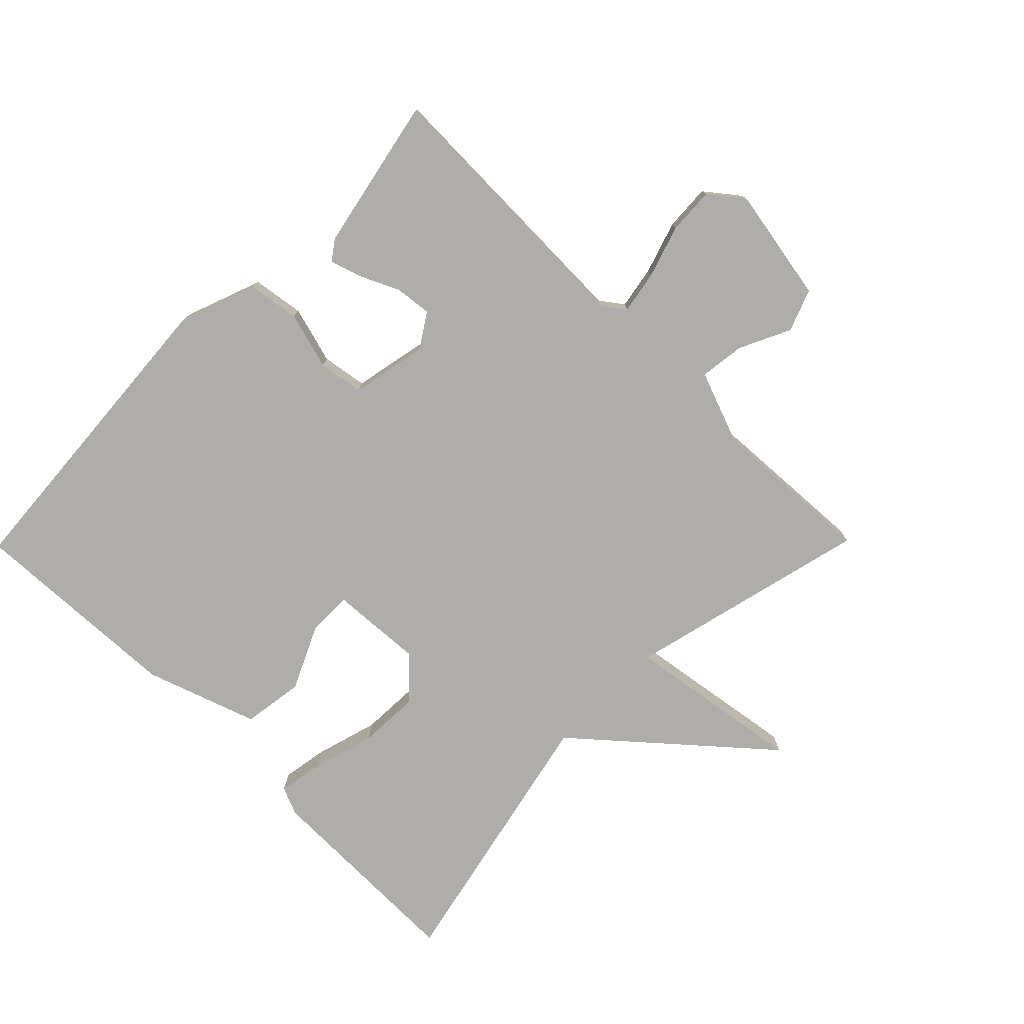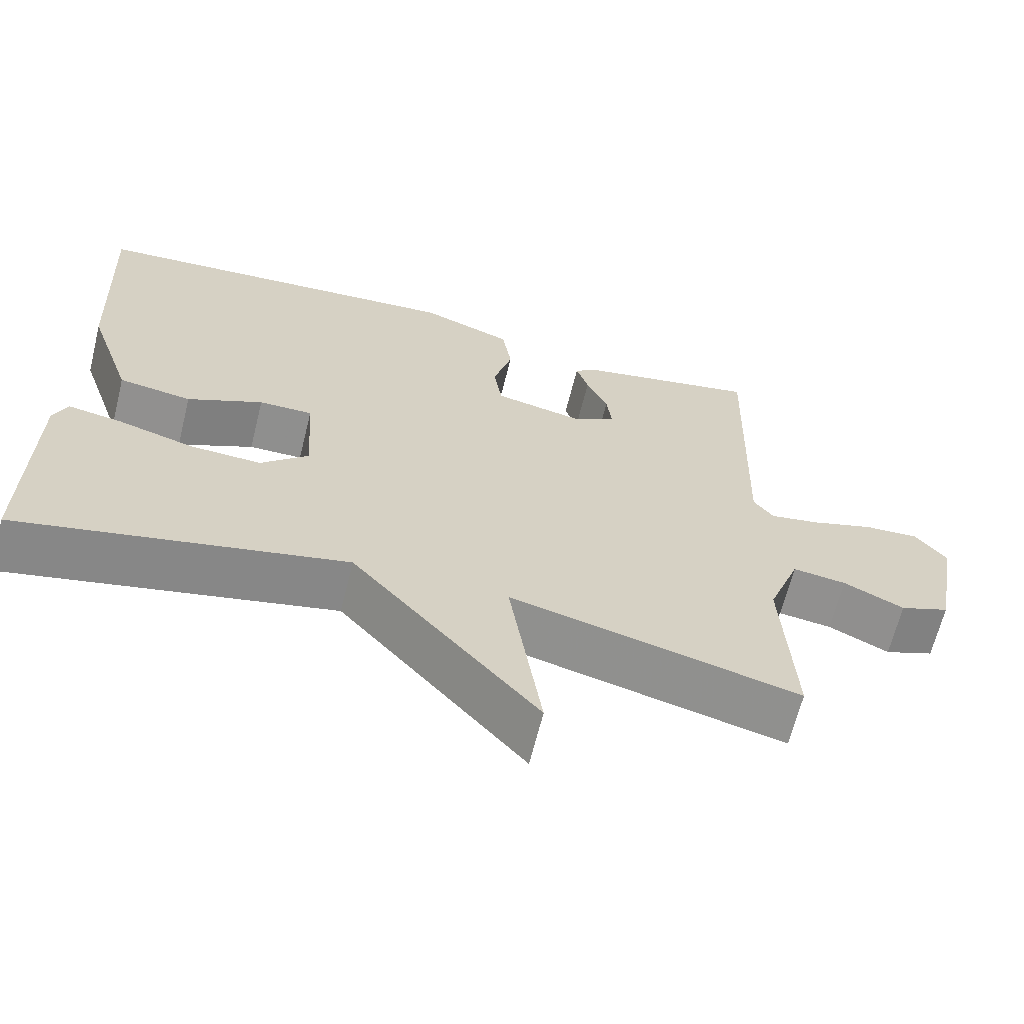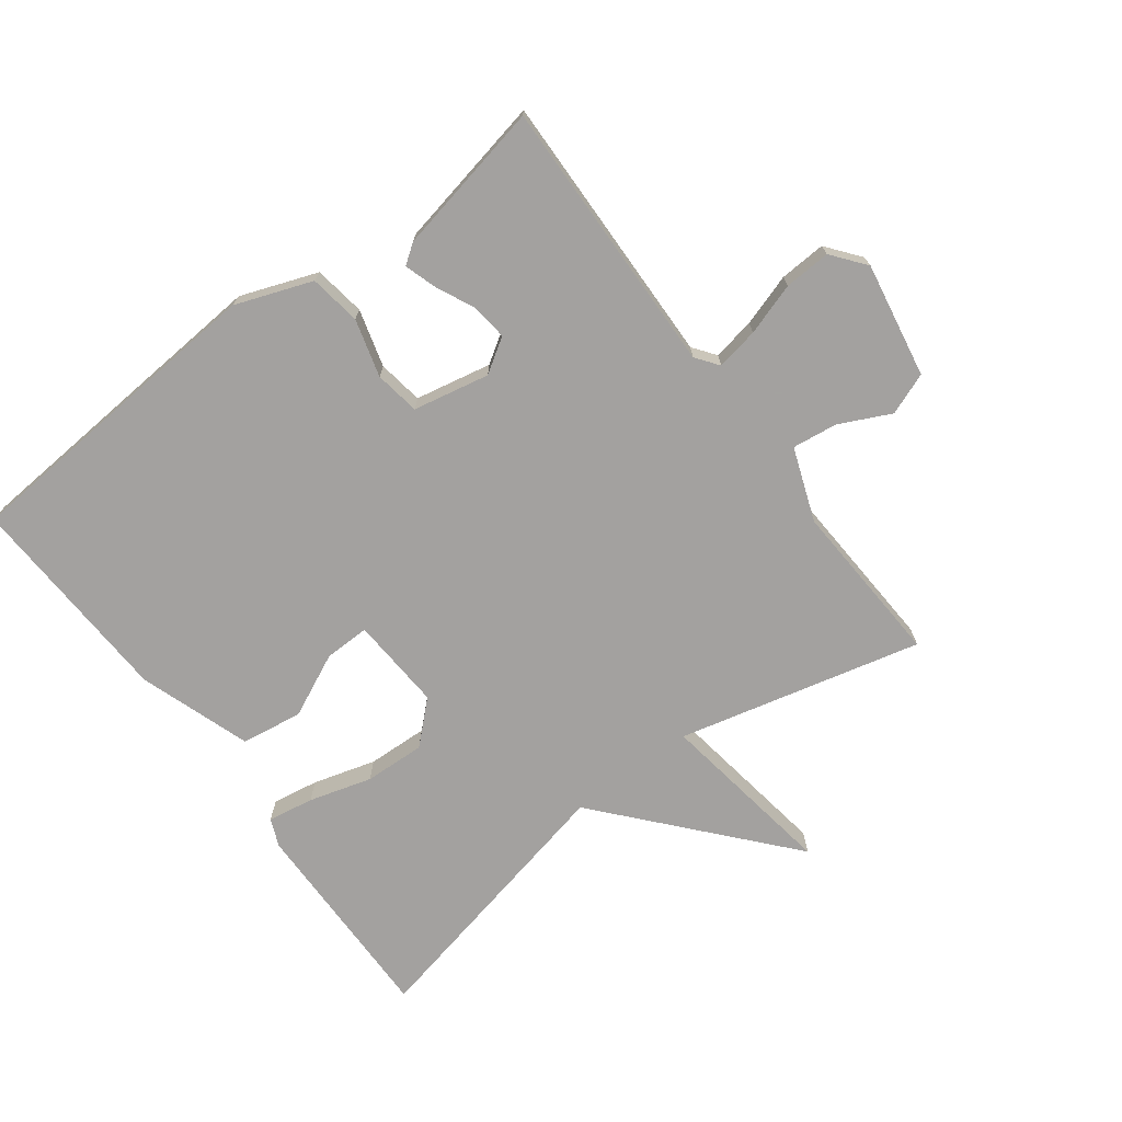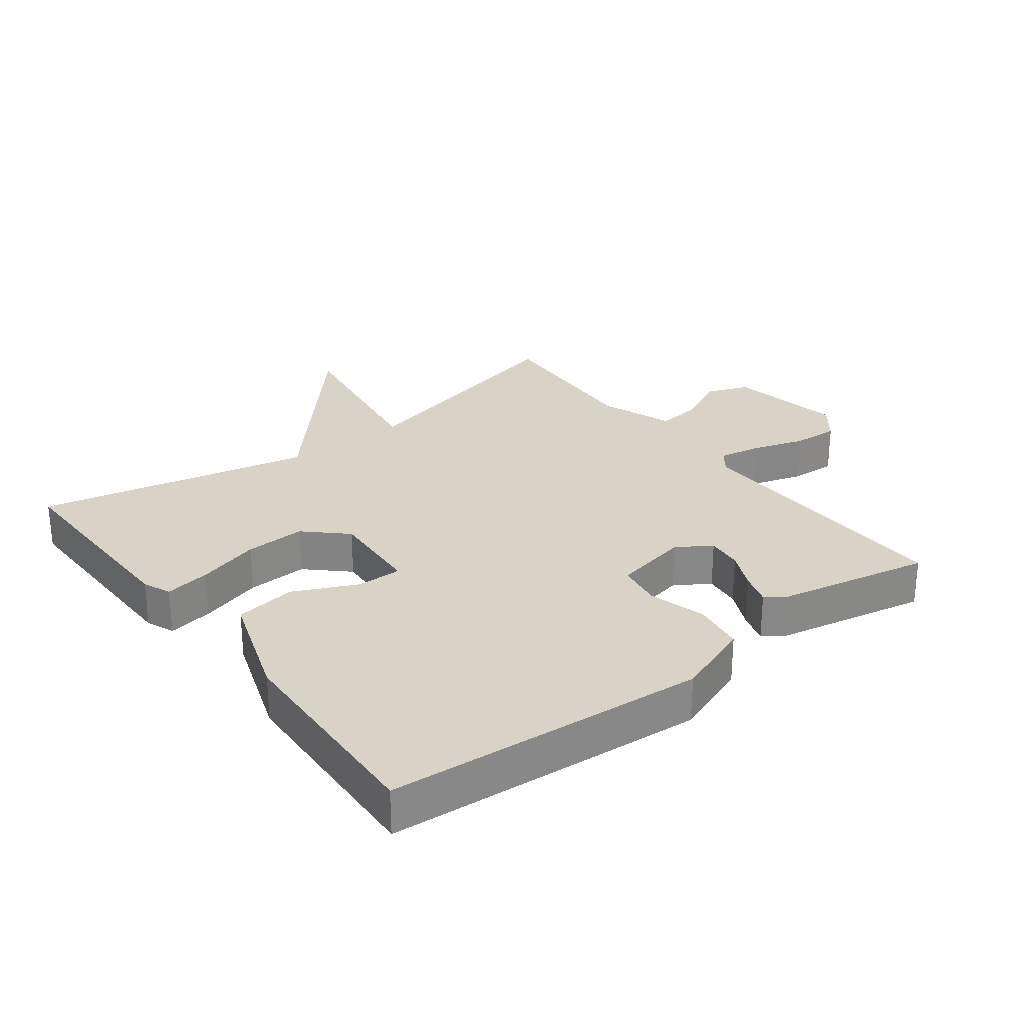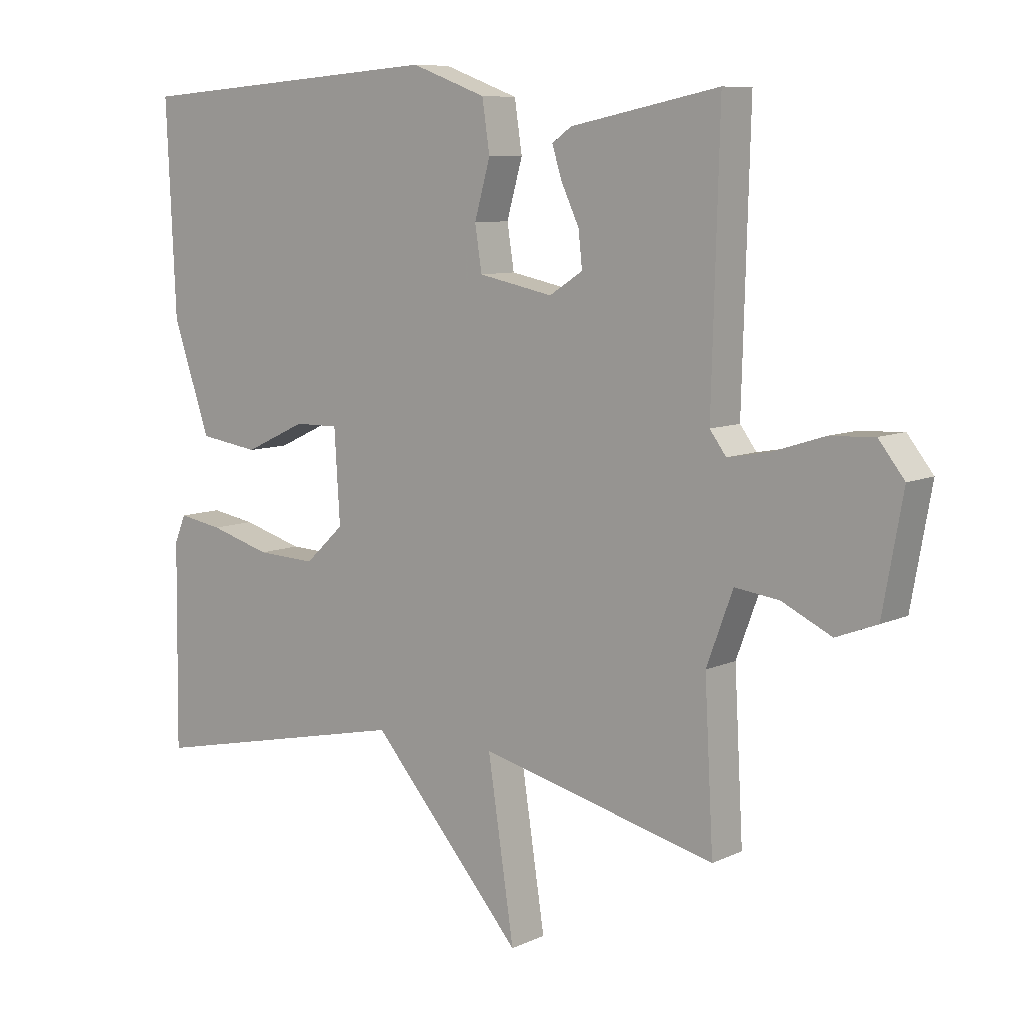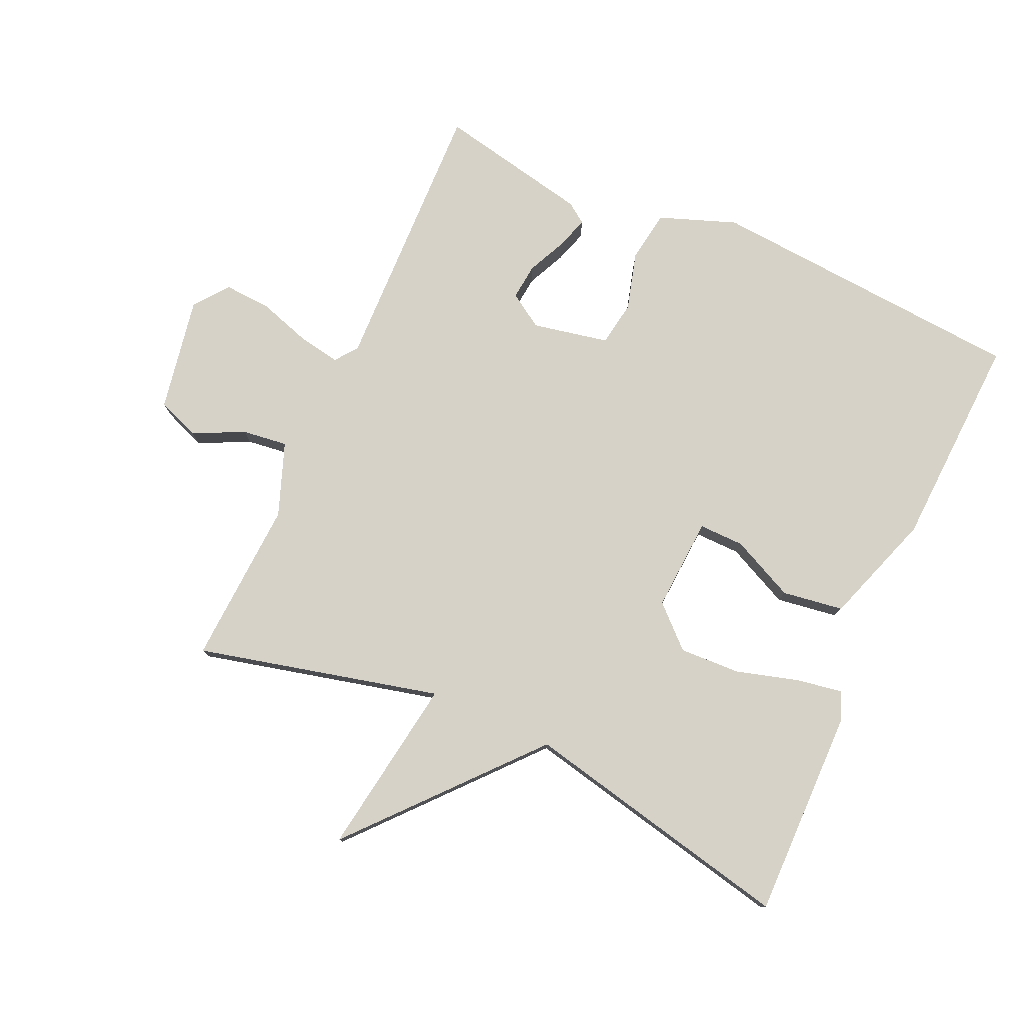
<metadata>
{"format":"obj","ext":"obj","renderer":"f3d","projection":"perspective","resolution":1024,"background":"white","views":[{"elev":-77.3,"azim":45.4,"up":"+Y"},{"elev":-65.2,"azim":-13.9,"up":"+Z"},{"elev":-72.3,"azim":36.9,"up":"+Y"},{"elev":27.9,"azim":-37.3,"up":"+Y"},{"elev":8.4,"azim":38.7,"up":"+Z"},{"elev":78.3,"azim":-155.7,"up":"+Y"}]}
</metadata>
<code>
v -0.5 0.07 0.5
v -0.005 0.07 0.537
v 0.114 0.07 0.493
v 0.126 0.07 0.413
v 0.101 0.07 0.324
v 0.112 0.07 0.254
v 0.23 0.07 0.23
v 0.283 0.07 0.264
v 0.277 0.07 0.32
v 0.249 0.07 0.38
v 0.233 0.07 0.43
v 0.264 0.07 0.452
v 0.5 0.07 0.5
v 0.488 0.07 0.07
v 0.514 0.07 0.035
v 0.58 0.07 0.047
v 0.661 0.07 0.073
v 0.733 0.07 0.077
v 0.774 0.07 0.025
v 0.742 0.07 -0.153
v 0.677 0.07 -0.178
v 0.598 0.07 -0.14
v 0.528 0.07 -0.131
v 0.486 0.07 -0.244
v 0.5 0.07 -0.5
v 0.124 0.07 -0.408
v 0.166 0.07 -0.685
v -0.076 0.07 -0.408
v -0.5 0.07 -0.5
v -0.496 0.07 -0.175
v -0.478 0.07 -0.132
v -0.407 0.07 -0.144
v -0.31 0.07 -0.172
v -0.216 0.07 -0.176
v -0.154 0.07 -0.118
v -0.163 0.07 0.027
v -0.233 0.07 0.026
v -0.331 0.07 -0.02
v -0.426 0.07 -0.006
v -0.485 0.07 0.167
v -0.5 0 0.5
v -0.005 0 0.537
v 0.114 0 0.493
v 0.126 0 0.413
v 0.101 0 0.324
v 0.112 0 0.254
v 0.23 0 0.23
v 0.283 0 0.264
v 0.277 0 0.32
v 0.249 0 0.38
v 0.233 0 0.43
v 0.264 0 0.452
v 0.5 0 0.5
v 0.488 0 0.07
v 0.514 0 0.035
v 0.58 0 0.047
v 0.661 0 0.073
v 0.733 0 0.077
v 0.774 0 0.025
v 0.742 0 -0.153
v 0.677 0 -0.178
v 0.598 0 -0.14
v 0.528 0 -0.131
v 0.486 0 -0.244
v 0.5 0 -0.5
v 0.124 0 -0.408
v 0.166 0 -0.685
v -0.076 0 -0.408
v -0.5 0 -0.5
v -0.496 0 -0.175
v -0.478 0 -0.132
v -0.407 0 -0.144
v -0.31 0 -0.172
v -0.216 0 -0.176
v -0.154 0 -0.118
v -0.163 0 0.027
v -0.233 0 0.026
v -0.331 0 -0.02
v -0.426 0 -0.006
v -0.485 0 0.167
f 3 4 5
f 2 3 5
f 1 2 5
f 40 1 5
f 39 40 5
f 38 39 5
f 37 38 5
f 36 37 5 6
f 35 36 6 7
f 34 35 7 8
f 31 32 33
f 30 31 33
f 29 30 33
f 28 29 33
f 28 33 34
f 26 27 28 34
f 26 34 8
f 25 26 8
f 24 25 8
f 20 21 22
f 19 20 22
f 18 19 22
f 17 18 22
f 16 17 22
f 15 16 22 23
f 24 8 9
f 23 24 9
f 15 23 9
f 14 15 9
f 12 13 14
f 11 12 14
f 10 11 14
f 9 10 14
f 45 44 43
f 45 43 42
f 45 42 41
f 45 41 80
f 45 80 79
f 45 79 78
f 45 78 77
f 46 45 77 76
f 47 46 76 75
f 48 47 75 74
f 73 72 71
f 73 71 70
f 73 70 69
f 73 69 68
f 74 73 68
f 74 68 67 66
f 48 74 66
f 48 66 65
f 48 65 64
f 62 61 60
f 62 60 59
f 62 59 58
f 62 58 57
f 62 57 56
f 63 62 56 55
f 49 48 64
f 49 64 63
f 49 63 55
f 49 55 54
f 54 53 52
f 54 52 51
f 54 51 50
f 54 50 49
f 1 41 42 2
f 2 42 43 3
f 3 43 44 4
f 4 44 45 5
f 5 45 46 6
f 6 46 47 7
f 7 47 48 8
f 8 48 49 9
f 9 49 50 10
f 10 50 51 11
f 11 51 52 12
f 12 52 53 13
f 13 53 54 14
f 14 54 55 15
f 15 55 56 16
f 16 56 57 17
f 17 57 58 18
f 18 58 59 19
f 19 59 60 20
f 20 60 61 21
f 21 61 62 22
f 22 62 63 23
f 23 63 64 24
f 24 64 65 25
f 25 65 66 26
f 26 66 67 27
f 27 67 68 28
f 28 68 69 29
f 29 69 70 30
f 30 70 71 31
f 31 71 72 32
f 32 72 73 33
f 33 73 74 34
f 34 74 75 35
f 35 75 76 36
f 36 76 77 37
f 37 77 78 38
f 38 78 79 39
f 39 79 80 40
f 40 80 41 1

</code>
